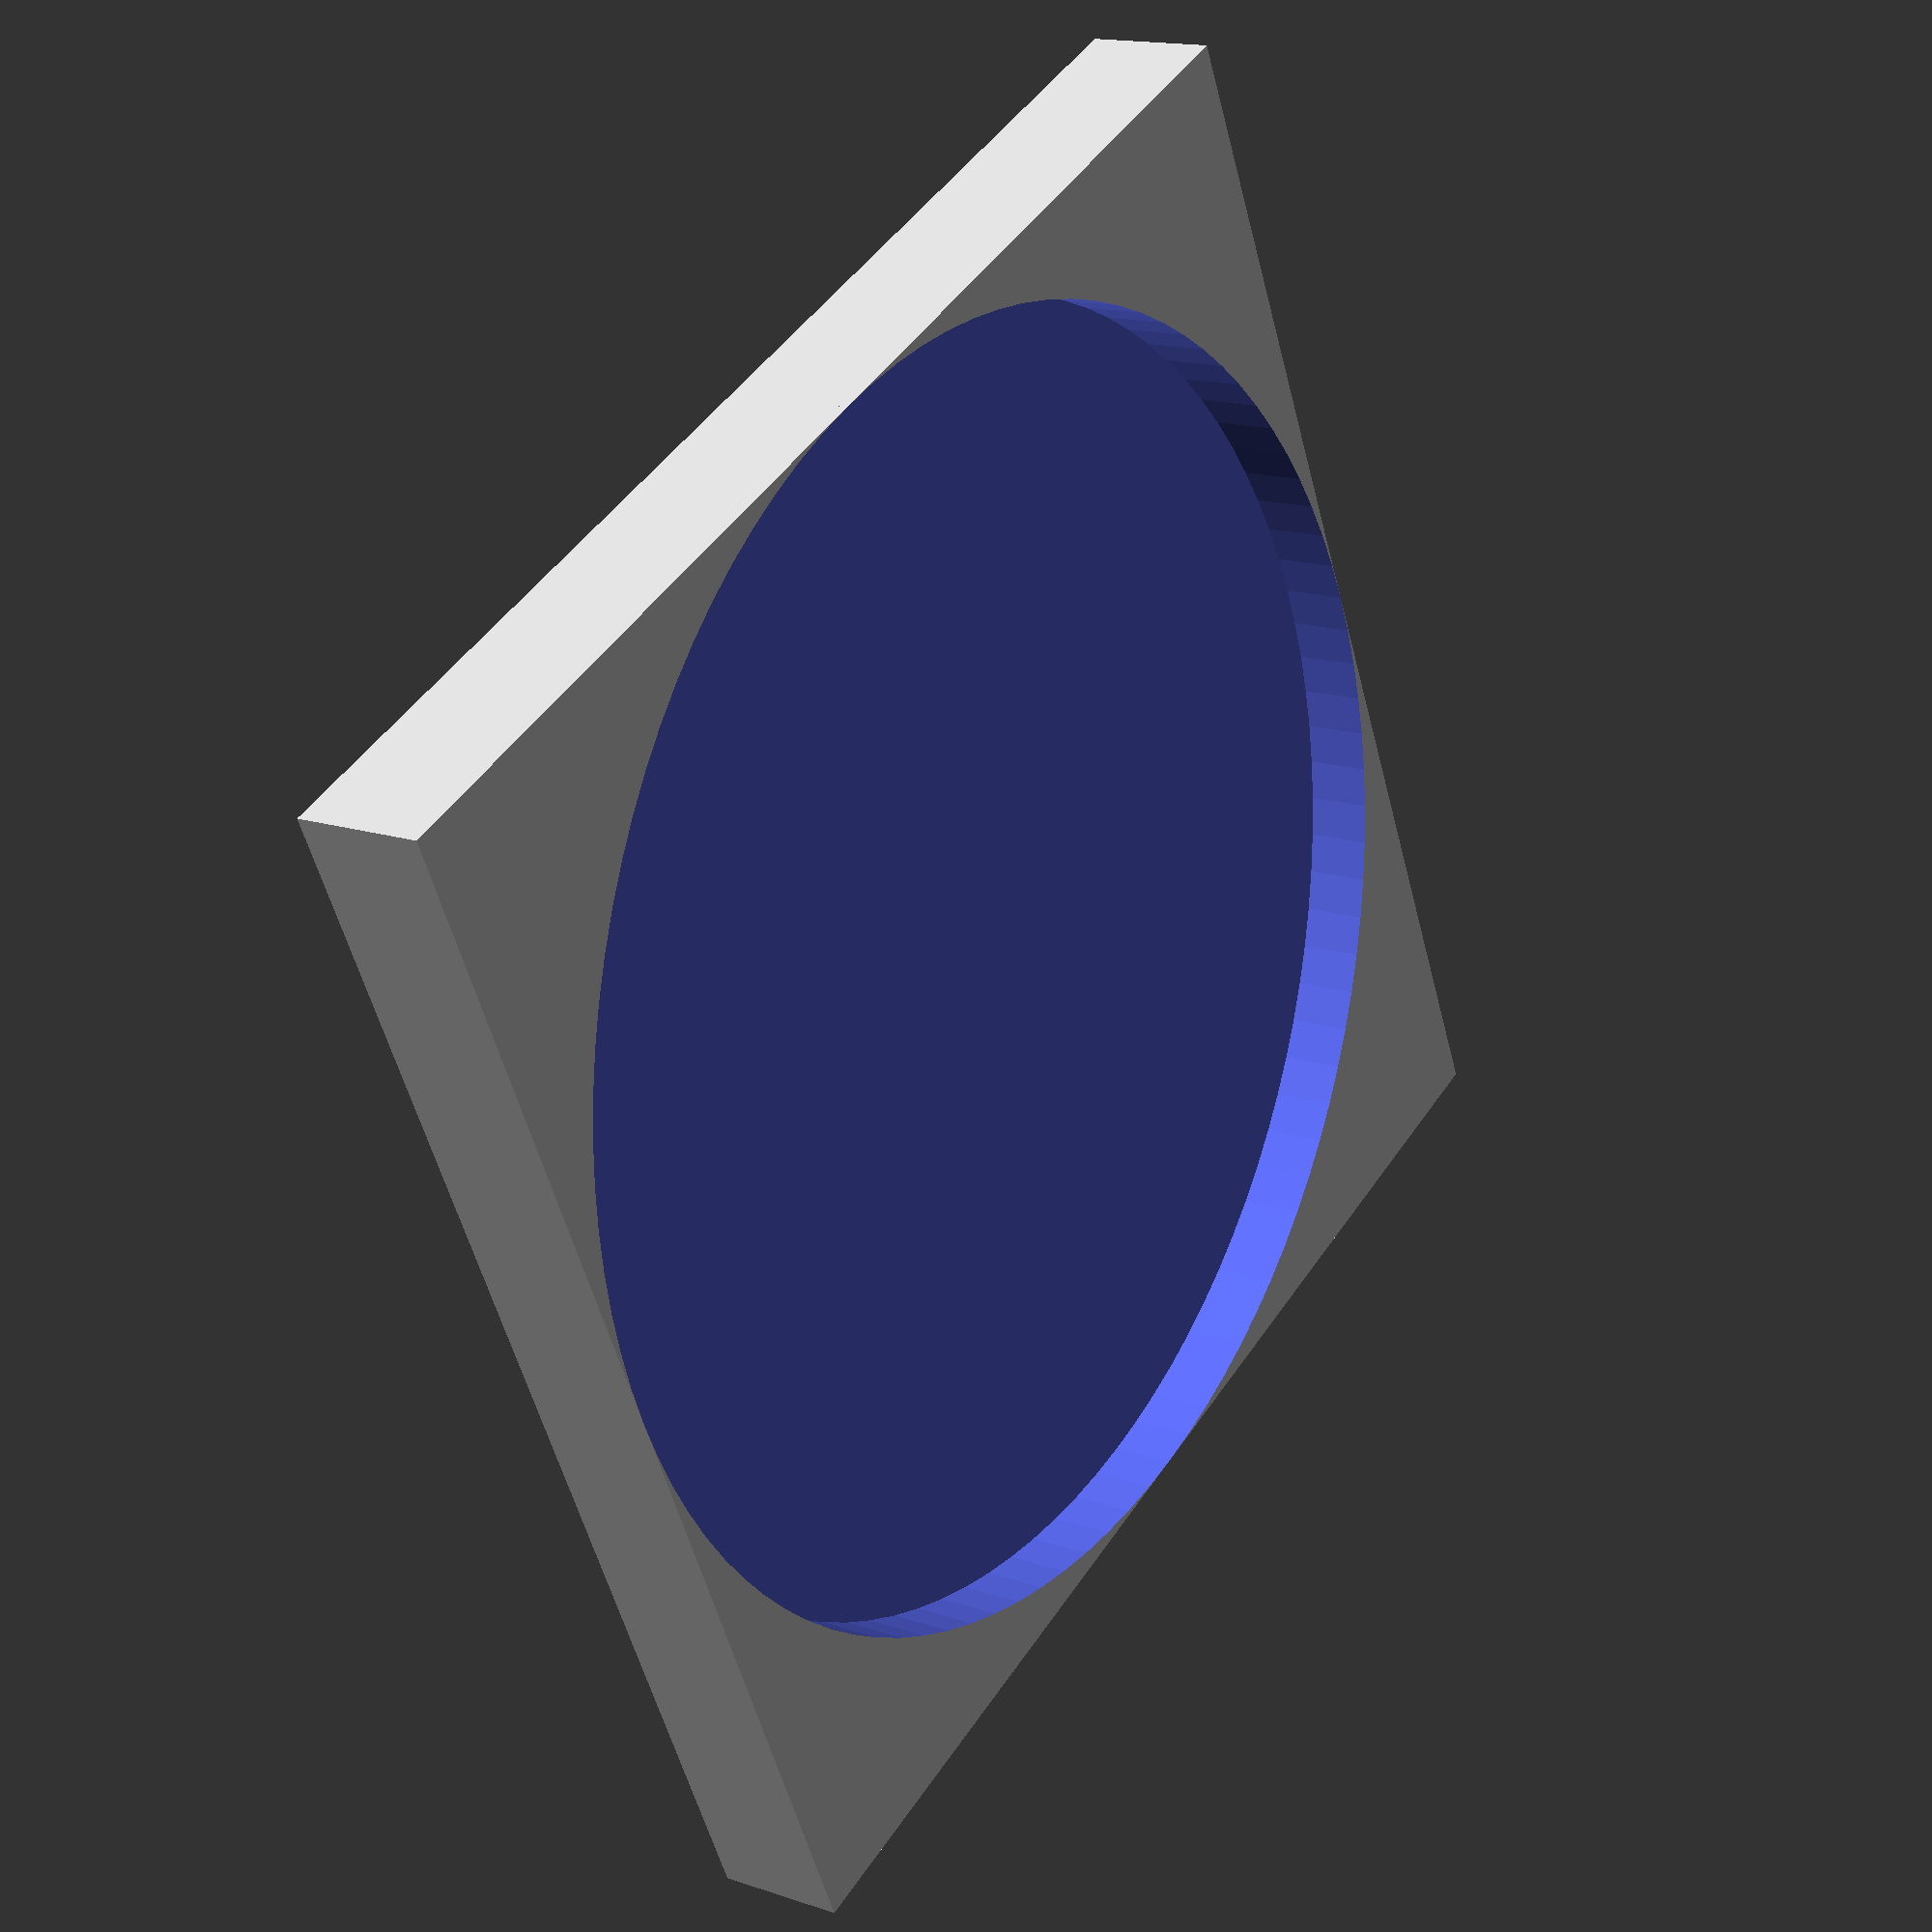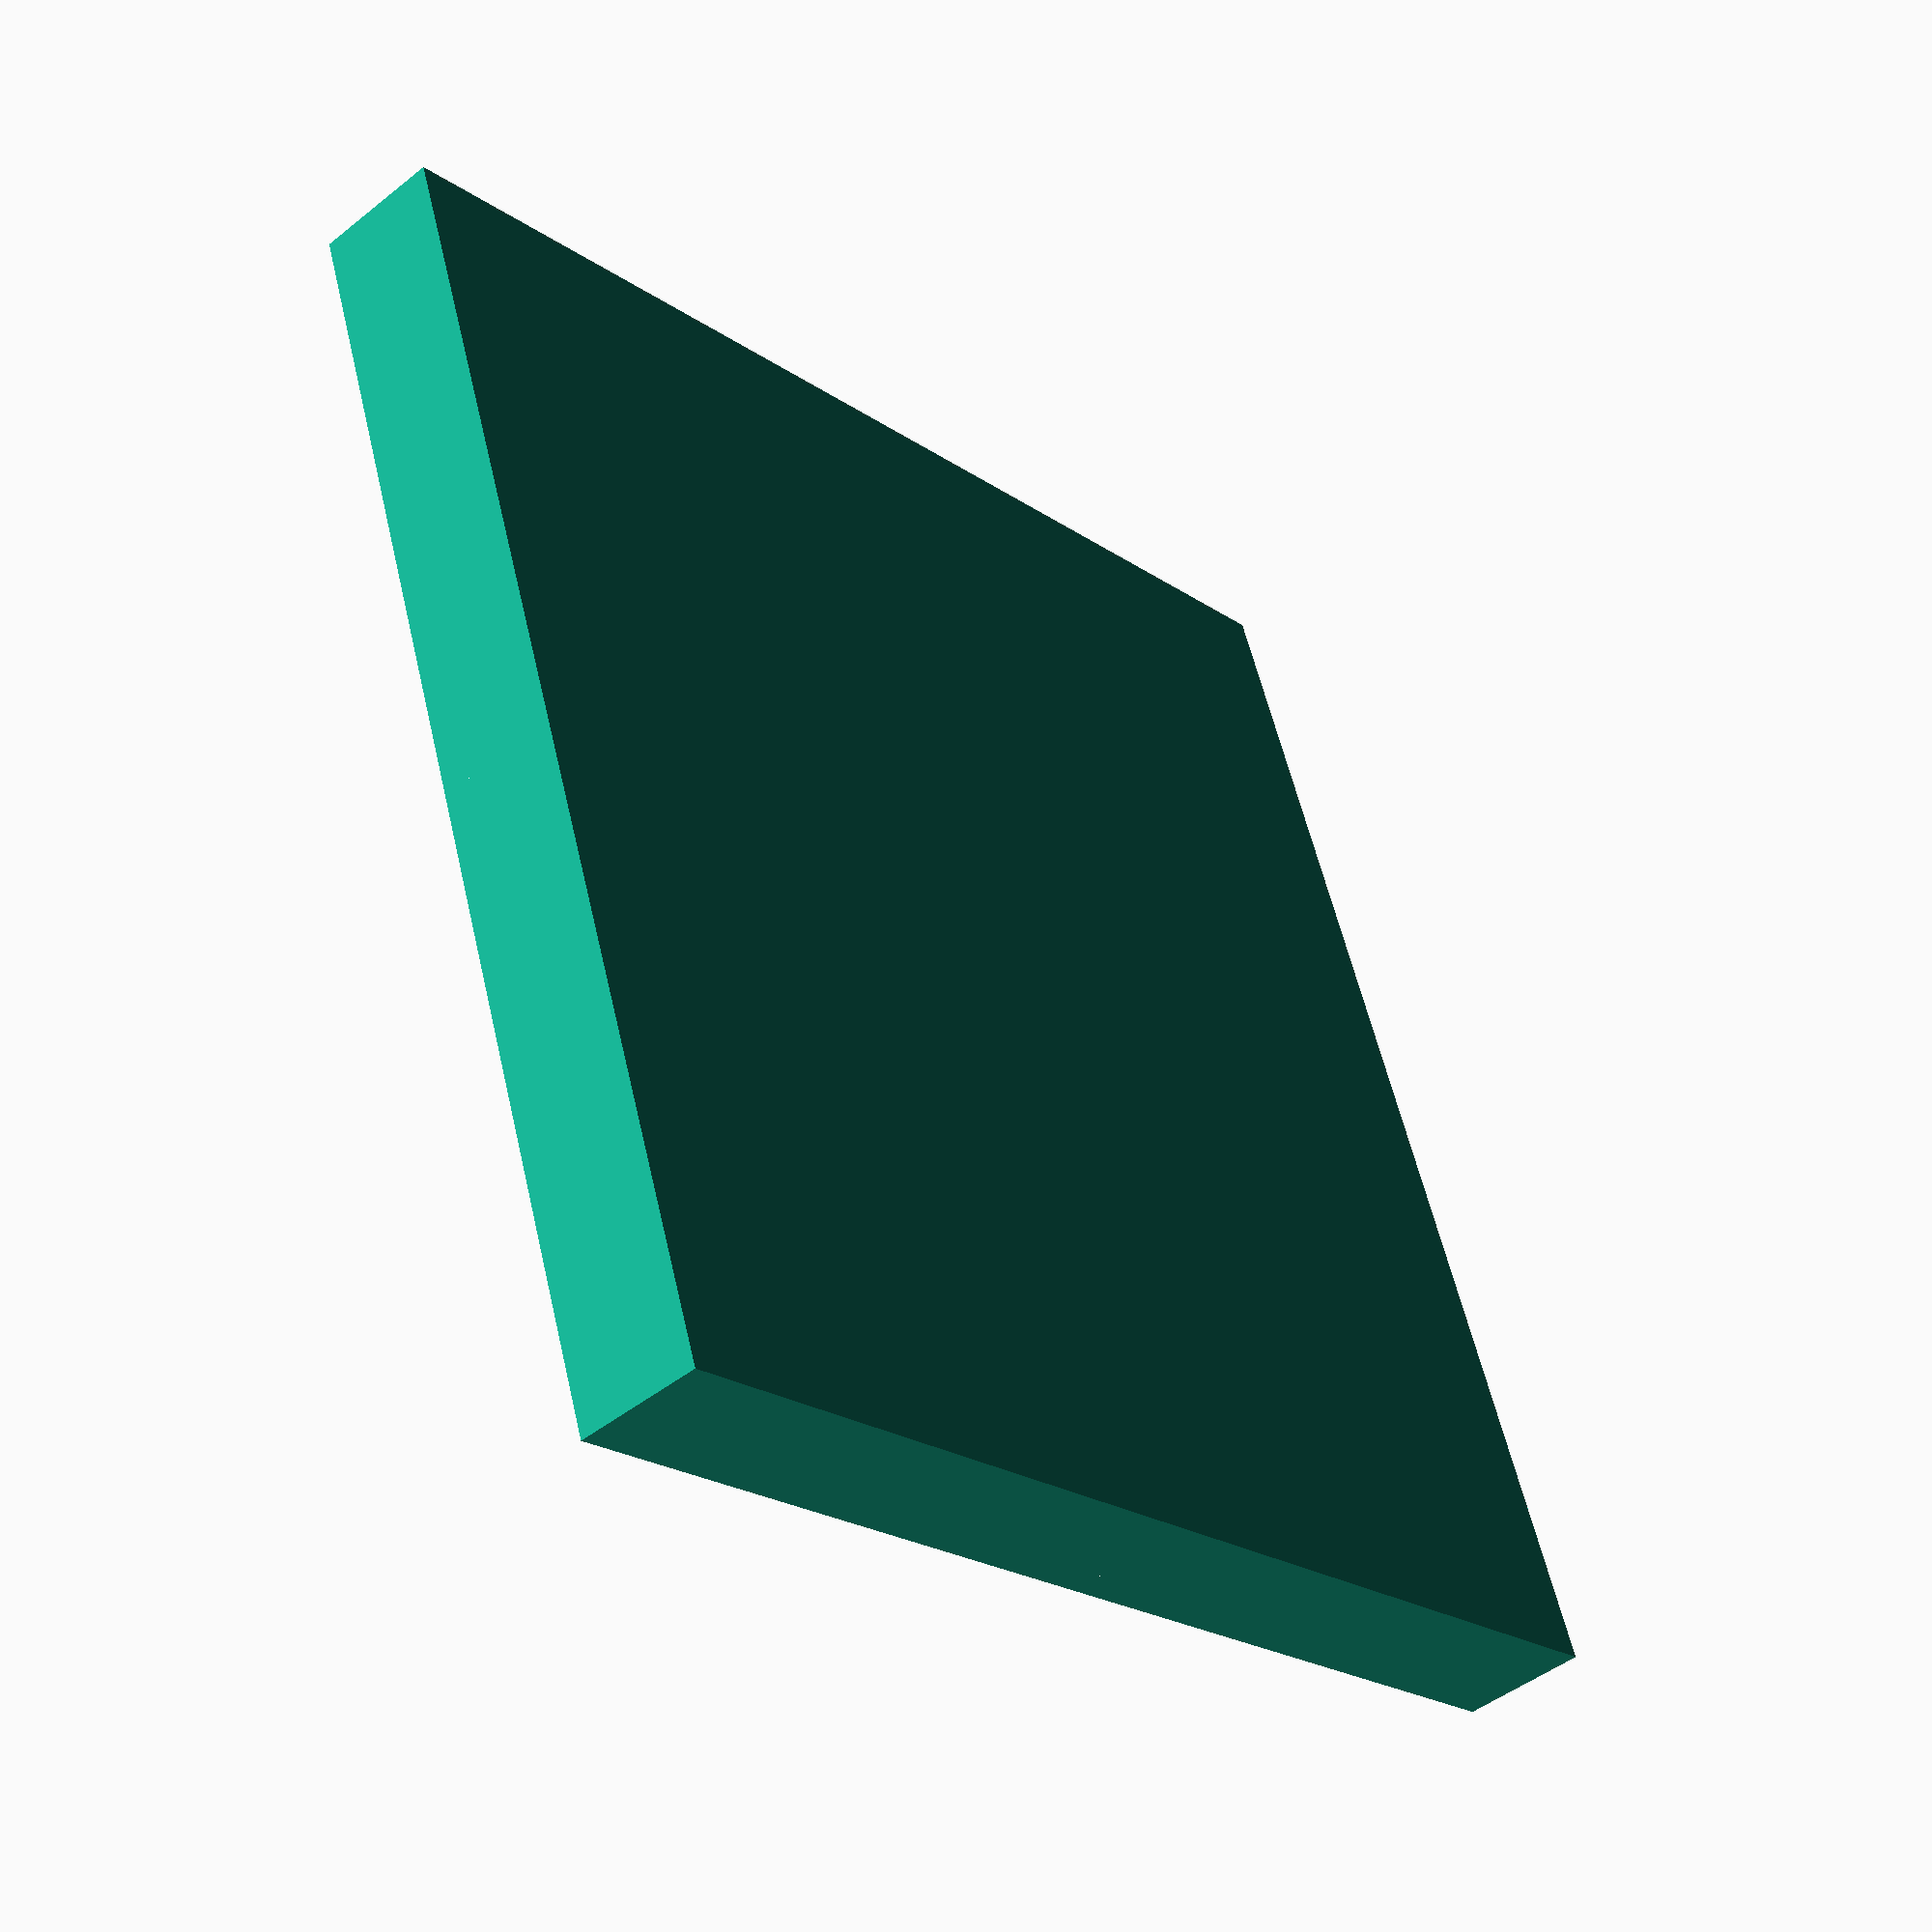
<openscad>
difference(){cube(size=[200.0000,200.0000,20.0000],center=true);cylinder(h=100.0000,d=200.0000,$fn=100);}
</openscad>
<views>
elev=164.4 azim=64.9 roll=234.9 proj=p view=solid
elev=46.9 azim=109.6 roll=132.2 proj=p view=solid
</views>
